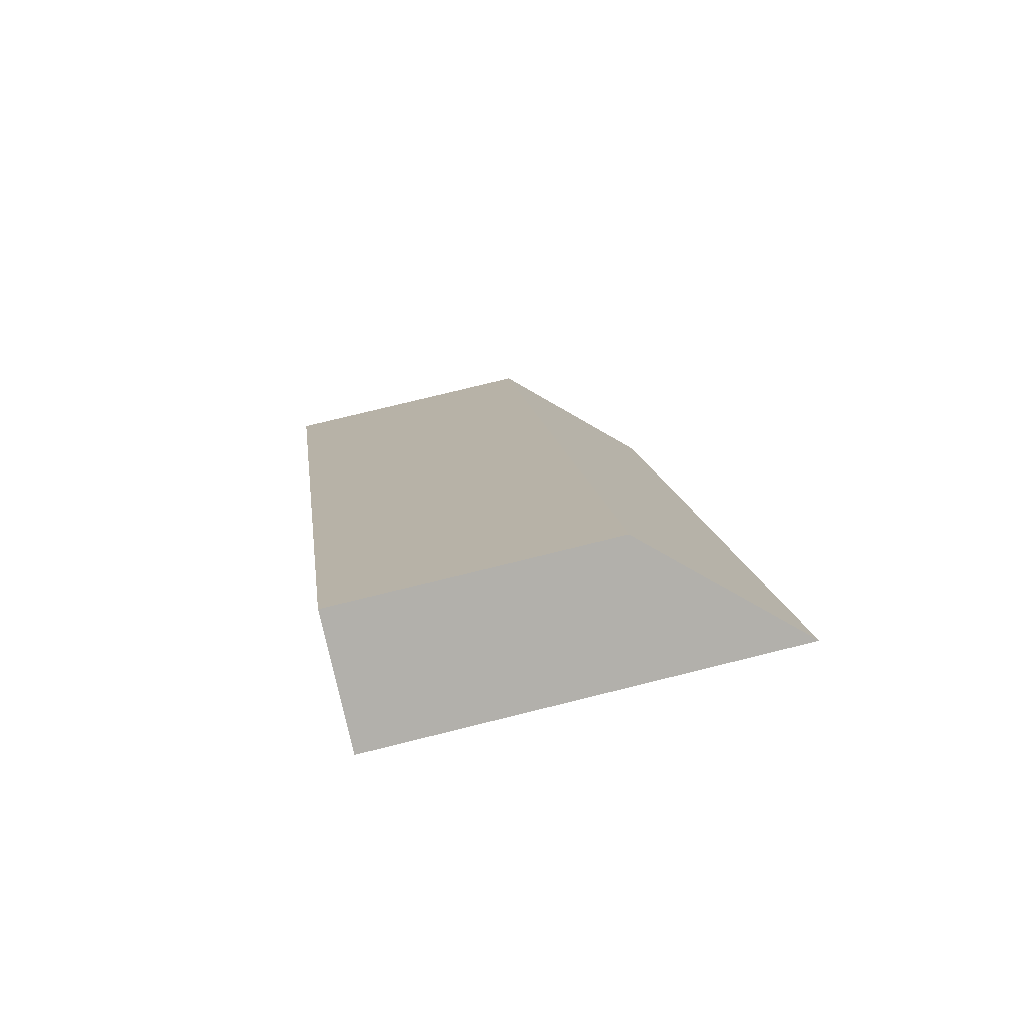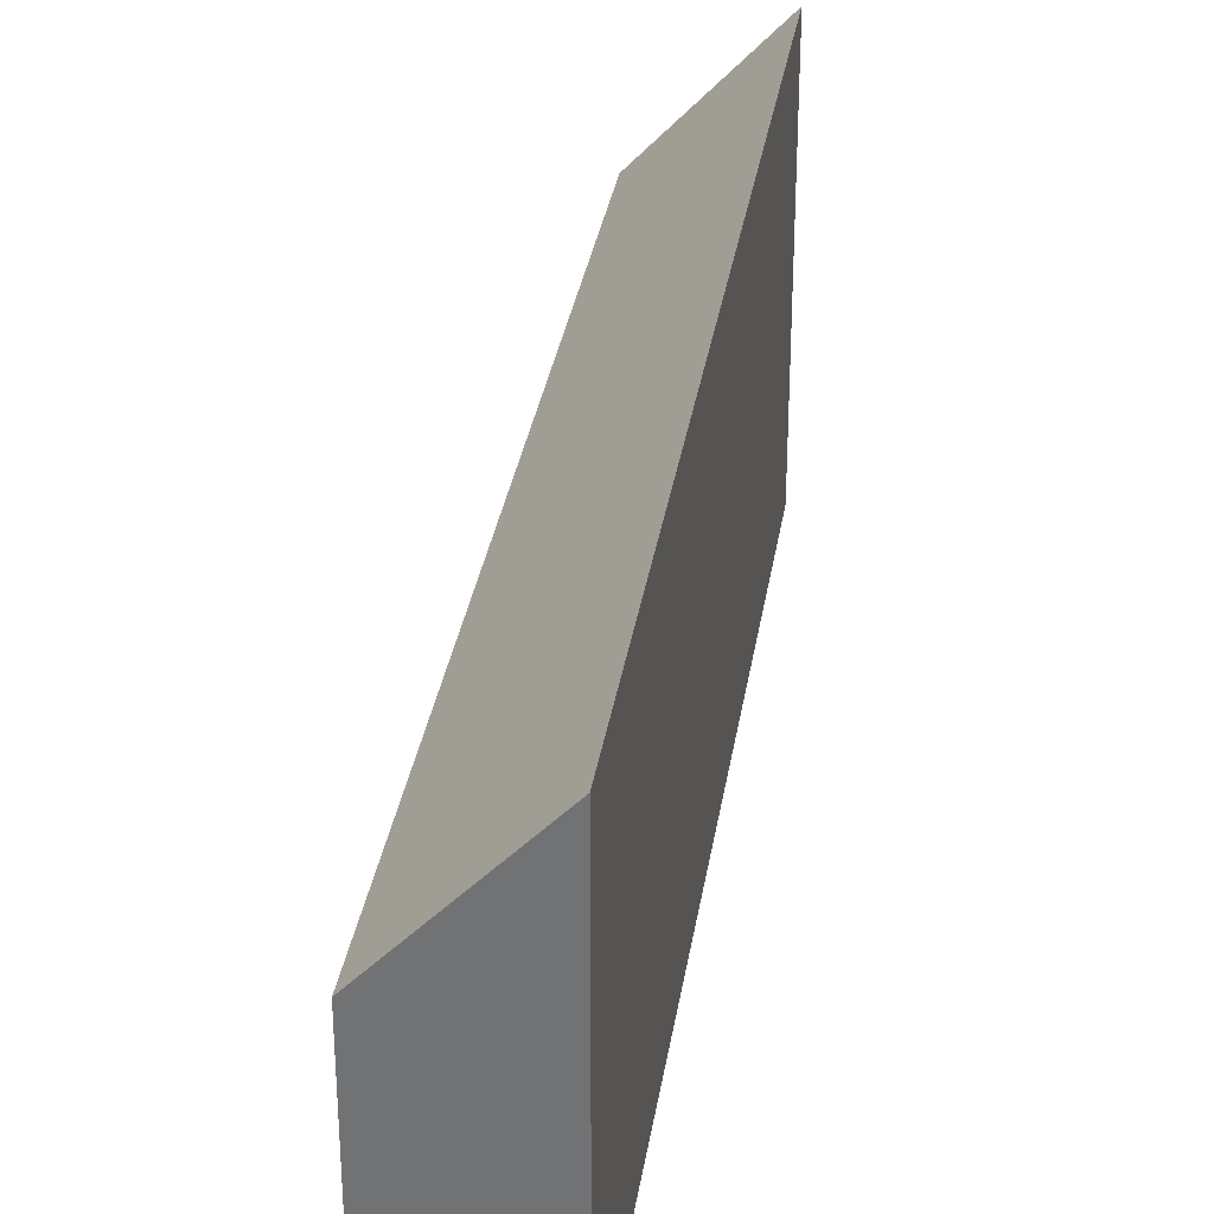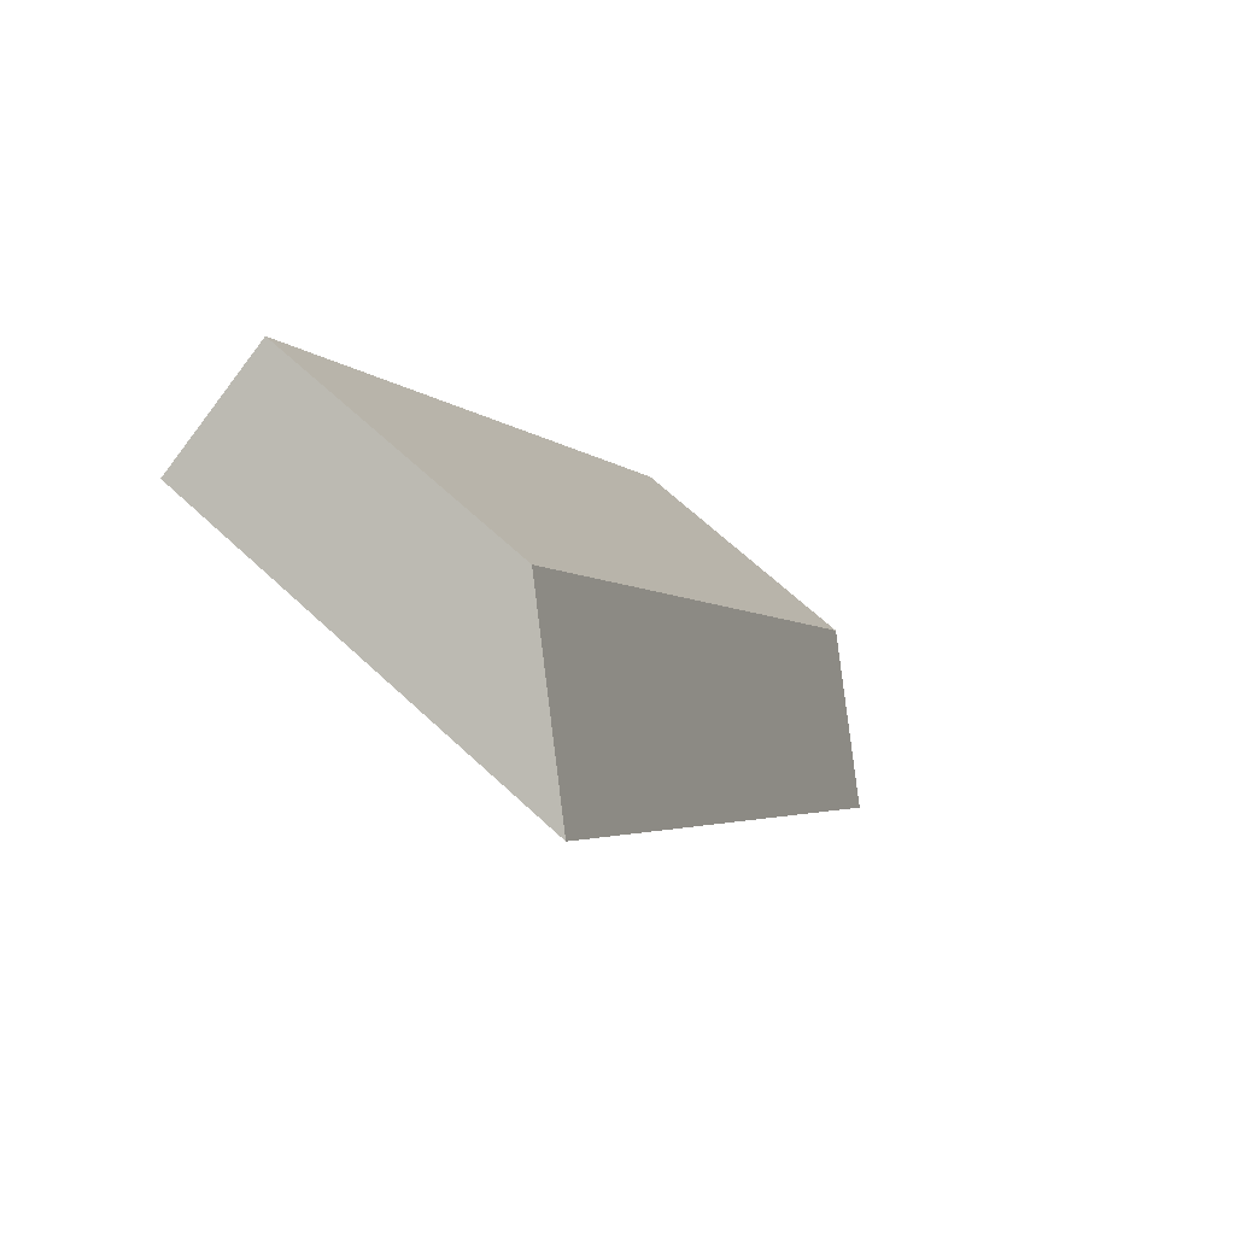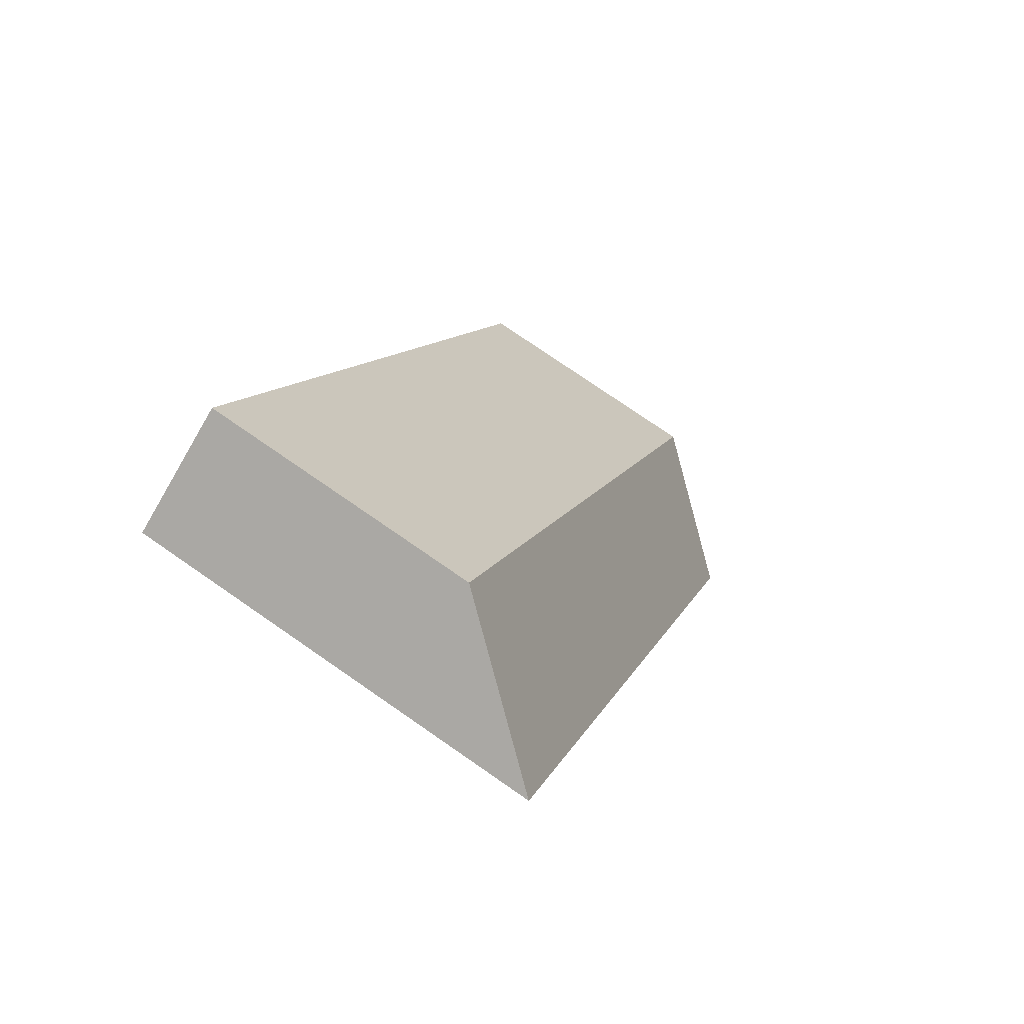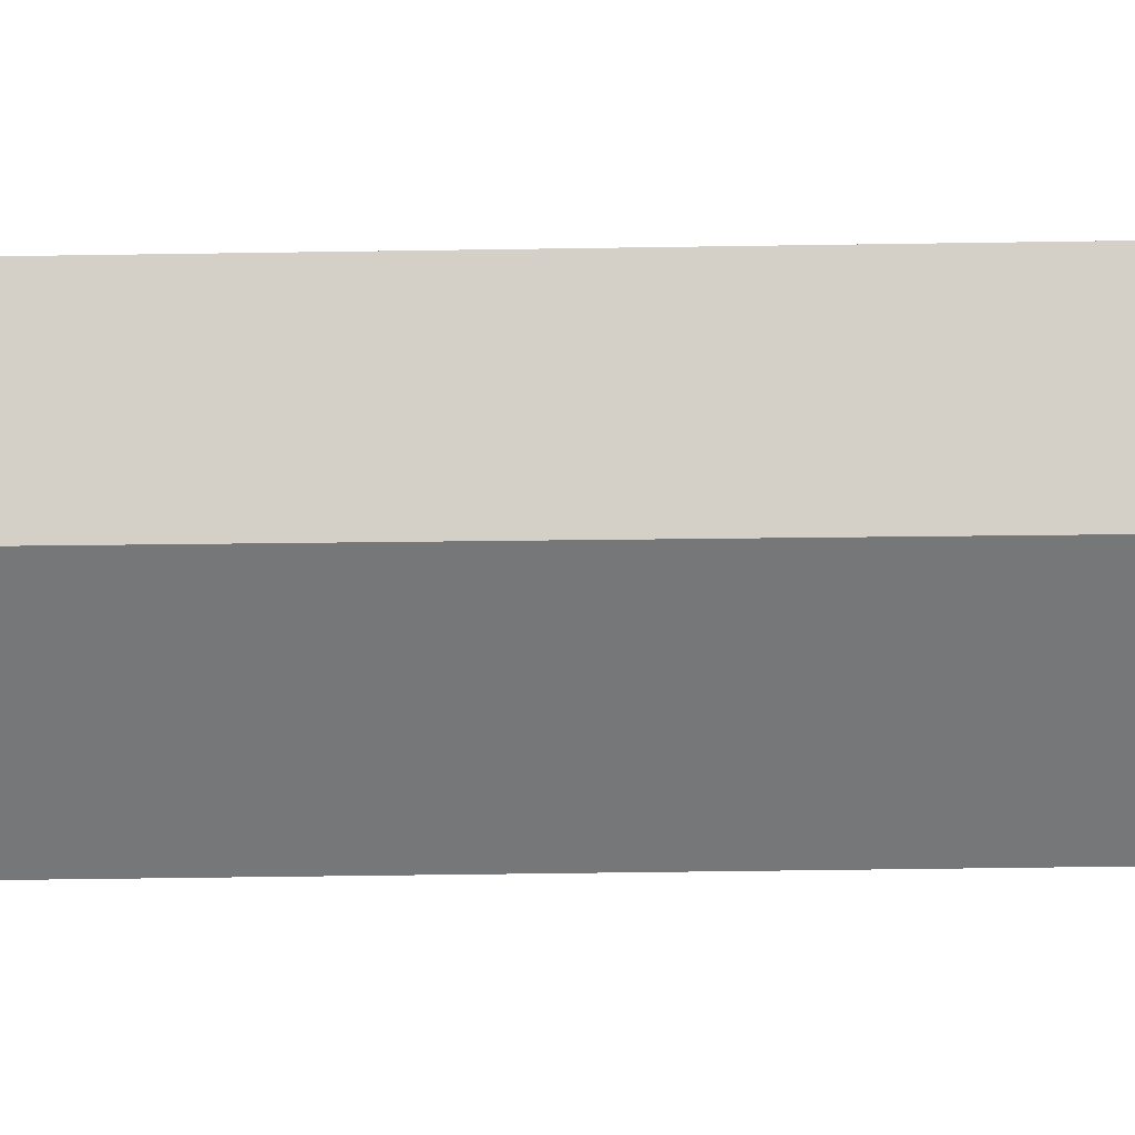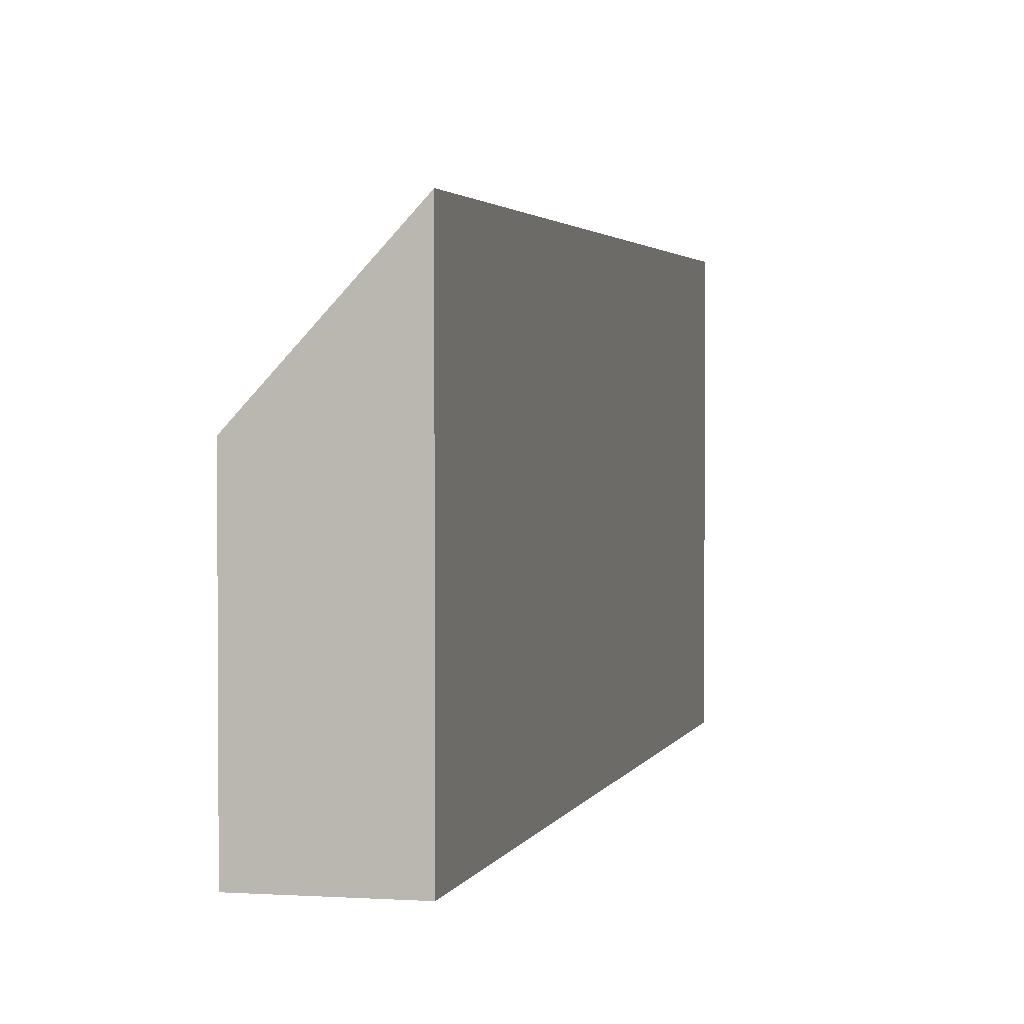
<metadata>
{"format":"obj","ext":"obj","renderer":"f3d","projection":"perspective","resolution":1024,"background":"white","views":[{"elev":75.5,"azim":76.1,"up":"+Z"},{"elev":33.2,"azim":36.0,"up":"+Y"},{"elev":66.3,"azim":133.0,"up":"+Z"},{"elev":77.1,"azim":124.6,"up":"+Z"},{"elev":33.0,"azim":-64.1,"up":"+Y"},{"elev":2.4,"azim":40.4,"up":"+Y"}]}
</metadata>
<code>
v  0 2.723 1.667e-16
v  3.422 4.147 3.811
v  1.159 4.129 -0.591
v  4.336 2.723 8.504
v  5.524 4.164 7.898
v  5.524 -4.836e-16 7.898
v  3.422 -2.334e-16 3.811
v  1.159 3.619e-17 -0.591
v  0 0 0
v  4.336 -5.207e-16 8.504
g defaultobject
f 1 2 3
f 2 1 4
f 2 4 5
f 6 2 5
f 2 6 7
f 2 7 3
f 3 7 8
f 8 1 3
f 1 8 9
f 9 4 1
f 4 9 10
f 4 6 5
f 6 4 10
f 7 9 8
f 9 7 10
f 10 7 6

</code>
